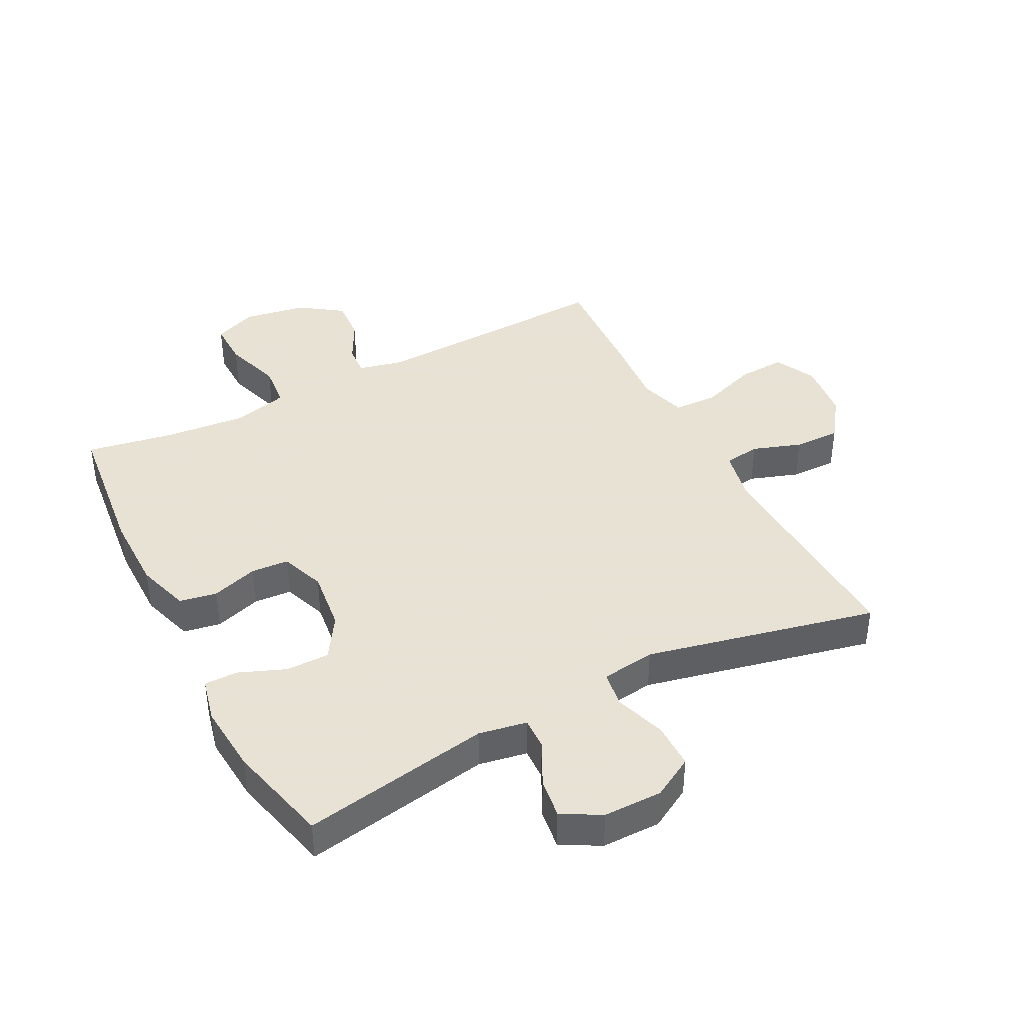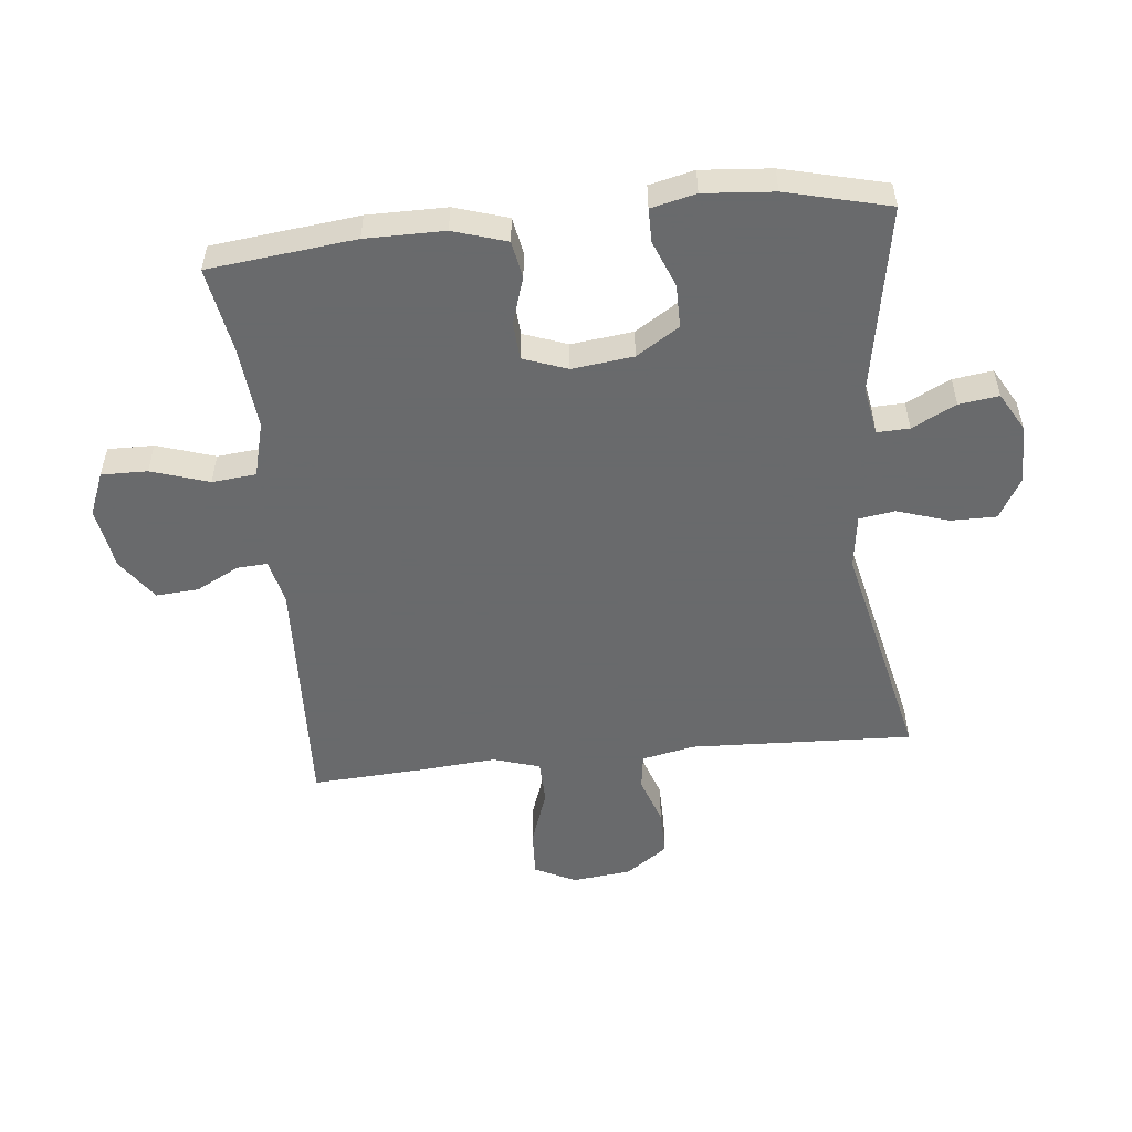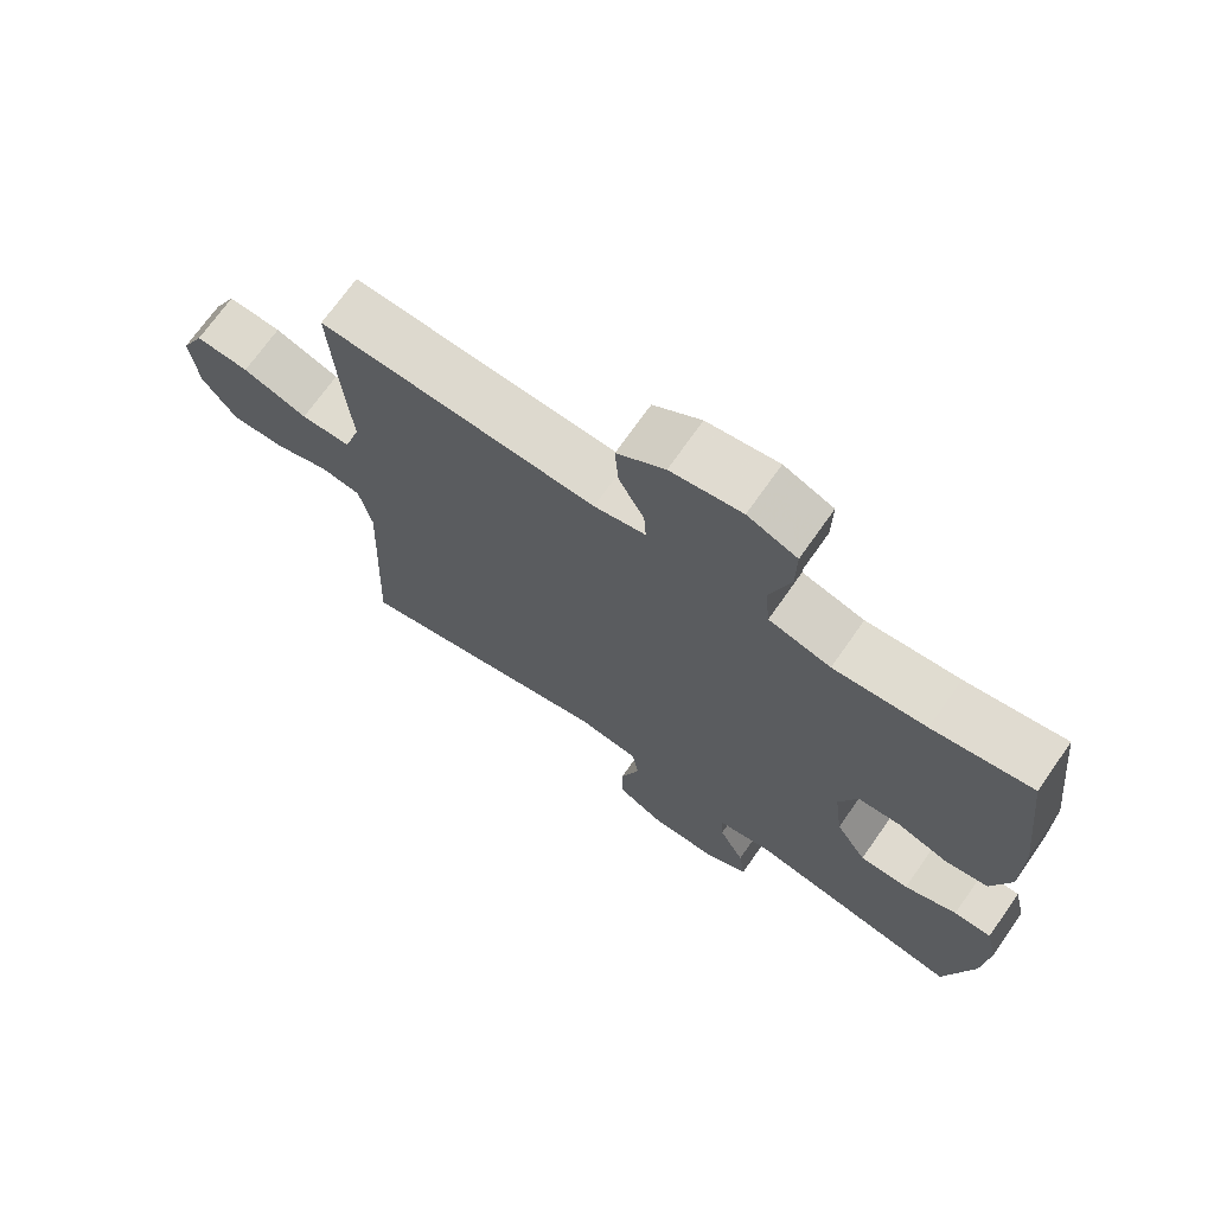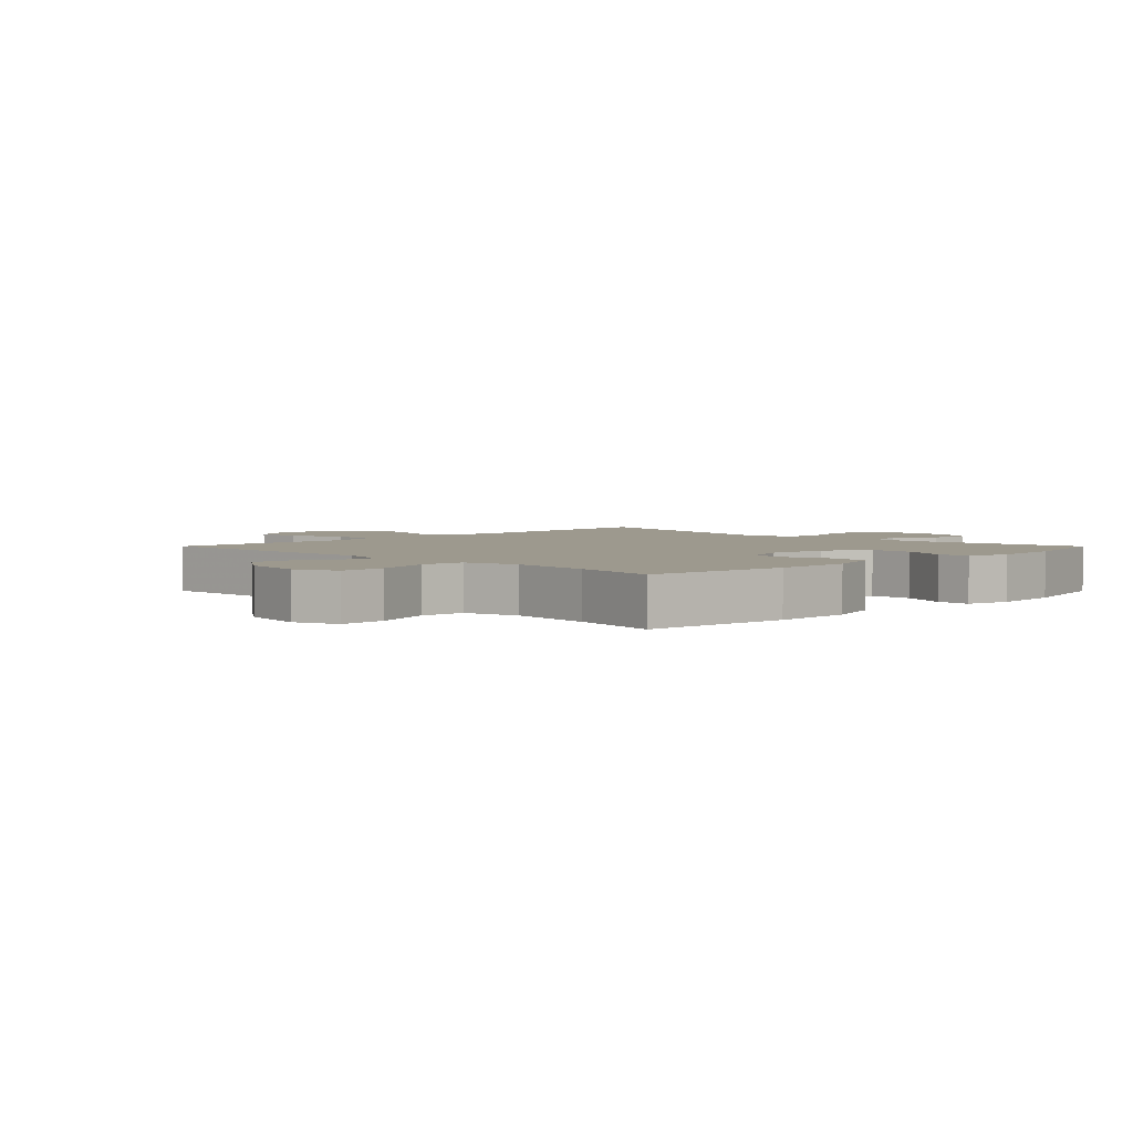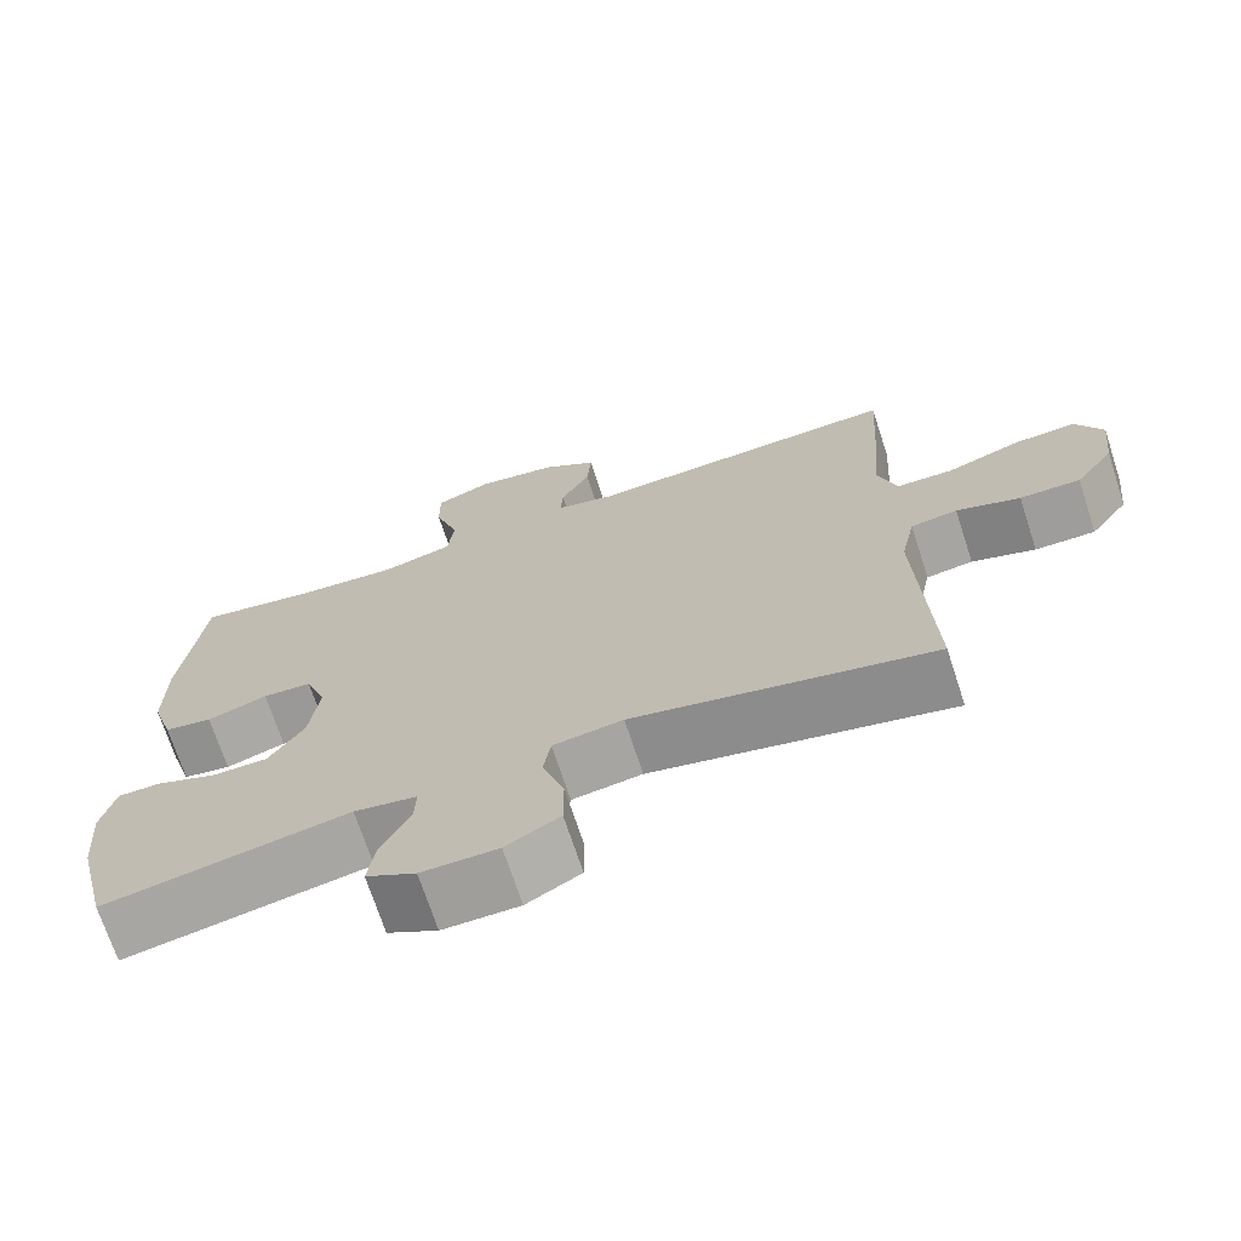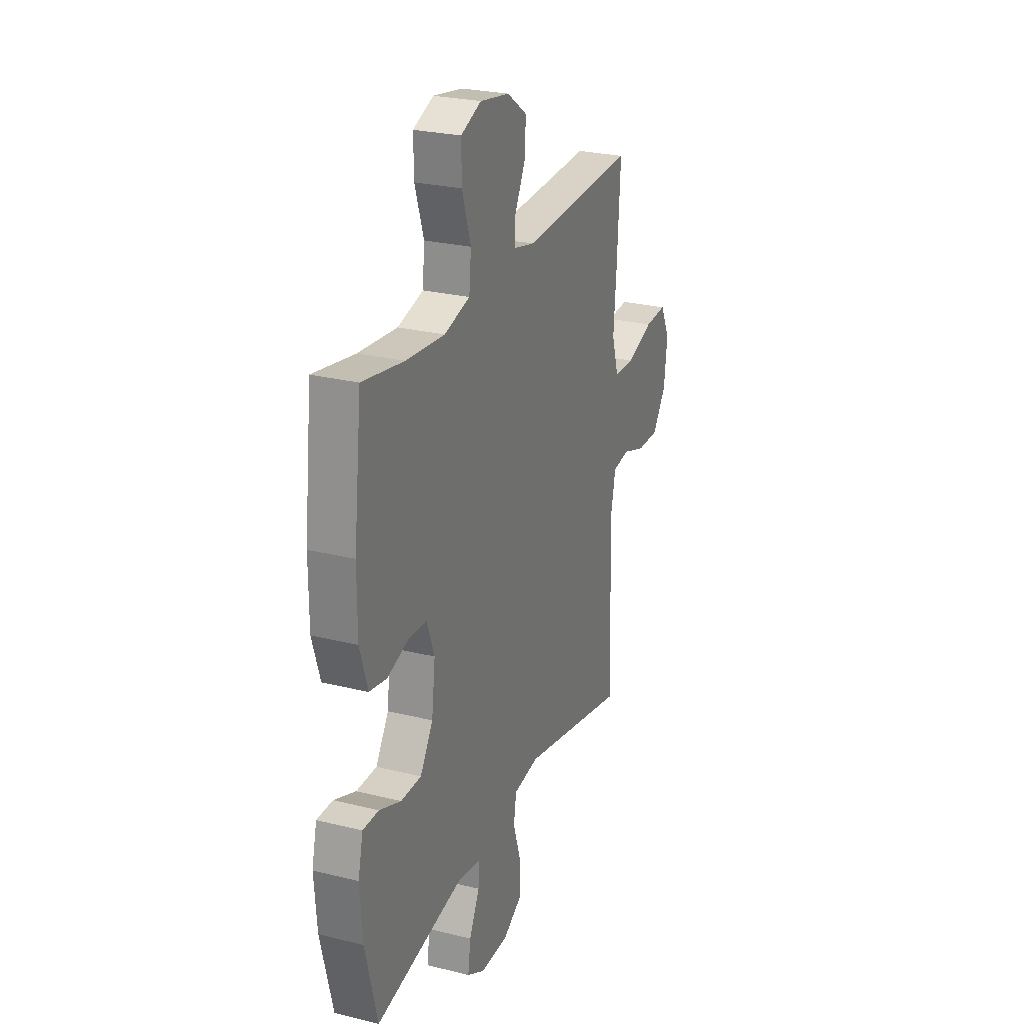
<metadata>
{"format":"obj","ext":"obj","renderer":"f3d","projection":"perspective","resolution":1024,"background":"white","views":[{"elev":40.6,"azim":152.6,"up":"+Y"},{"elev":-52.9,"azim":95.9,"up":"+Y"},{"elev":70.8,"azim":35.0,"up":"+Z"},{"elev":3.4,"azim":45.1,"up":"+Y"},{"elev":-70.8,"azim":-161.9,"up":"+Z"},{"elev":26.0,"azim":111.5,"up":"+Z"}]}
</metadata>
<code>
v 0.5 0.07 0.5
v 0.527 0.07 0.264
v 0.527 0.07 0.137
v 0.5 0.07 0.051
v 0.44 0.07 0.04
v 0.365 0.07 0.064
v 0.304 0.07 0.06
v 0.278 0.07 -0.011
v 0.29 0.07 -0.11
v 0.334 0.07 -0.179
v 0.404 0.07 -0.179
v 0.479 0.07 -0.149
v 0.533 0.07 -0.149
v 0.55 0.07 -0.221
v 0.541 0.07 -0.334
v 0.5 0.07 -0.5
v 0.196 0.07 -0.446
v 0.118 0.07 -0.46
v 0.12 0.07 -0.512
v 0.156 0.07 -0.583
v 0.165 0.07 -0.647
v 0.103 0.07 -0.682
v 0.008 0.07 -0.682
v -0.059 0.07 -0.644
v -0.059 0.07 -0.57
v -0.032 0.07 -0.487
v -0.041 0.07 -0.429
v -0.128 0.07 -0.417
v -0.5 0.07 -0.5
v -0.485 0.07 -0.14
v -0.503 0.07 -0.055
v -0.561 0.07 -0.047
v -0.64 0.07 -0.074
v -0.715 0.07 -0.075
v -0.763 0.07 -0.008
v -0.774 0.07 0.088
v -0.741 0.07 0.154
v -0.665 0.07 0.15
v -0.573 0.07 0.118
v -0.502 0.07 0.12
v -0.479 0.07 0.196
v -0.489 0.07 0.316
v -0.5 0.07 0.5
v -0.106 0.07 0.483
v -0.033 0.07 0.5
v -0.036 0.07 0.549
v -0.072 0.07 0.618
v -0.077 0.07 0.687
v -0.009 0.07 0.735
v 0.092 0.07 0.752
v 0.162 0.07 0.724
v 0.161 0.07 0.65
v 0.131 0.07 0.557
v 0.138 0.07 0.486
v 0.226 0.07 0.463
v 0.358 0.07 0.475
v 0.5 0 0.5
v 0.527 0 0.264
v 0.527 0 0.137
v 0.5 0 0.051
v 0.44 0 0.04
v 0.365 0 0.064
v 0.304 0 0.06
v 0.278 0 -0.011
v 0.29 0 -0.11
v 0.334 0 -0.179
v 0.404 0 -0.179
v 0.479 0 -0.149
v 0.533 0 -0.149
v 0.55 0 -0.221
v 0.541 0 -0.334
v 0.5 0 -0.5
v 0.196 0 -0.446
v 0.118 0 -0.46
v 0.12 0 -0.512
v 0.156 0 -0.583
v 0.165 0 -0.647
v 0.103 0 -0.682
v 0.008 0 -0.682
v -0.059 0 -0.644
v -0.059 0 -0.57
v -0.032 0 -0.487
v -0.041 0 -0.429
v -0.128 0 -0.417
v -0.5 0 -0.5
v -0.485 0 -0.14
v -0.503 0 -0.055
v -0.561 0 -0.047
v -0.64 0 -0.074
v -0.715 0 -0.075
v -0.763 0 -0.008
v -0.774 0 0.088
v -0.741 0 0.154
v -0.665 0 0.15
v -0.573 0 0.118
v -0.502 0 0.12
v -0.479 0 0.196
v -0.489 0 0.316
v -0.5 0 0.5
v -0.106 0 0.483
v -0.033 0 0.5
v -0.036 0 0.549
v -0.072 0 0.618
v -0.077 0 0.687
v -0.009 0 0.735
v 0.092 0 0.752
v 0.162 0 0.724
v 0.161 0 0.65
v 0.131 0 0.557
v 0.138 0 0.486
v 0.226 0 0.463
v 0.358 0 0.475
f 50 51 52 53
f 50 53 54
f 49 50 54
f 46 47 48 49
f 45 46 49 54
f 44 45 54 55
f 41 42 43 44
f 40 41 44 55
f 36 37 38 39
f 36 39 40
f 35 36 40
f 32 33 34 35
f 31 32 35 40
f 30 31 40 55
f 28 29 30 55
f 23 24 25 26
f 23 26 27
f 22 23 27
f 19 20 21 22
f 18 19 22 27
f 17 18 27
f 14 15 16 17
f 11 12 13 14
f 10 11 14 17
f 9 10 17 27
f 3 4 5 6
f 3 6 7
f 56 1 2 3
f 56 3 7
f 55 56 7 8
f 28 55 8
f 8 9 27 28
f 109 108 107 106
f 110 109 106
f 110 106 105
f 105 104 103 102
f 110 105 102 101
f 111 110 101 100
f 100 99 98 97
f 111 100 97 96
f 95 94 93 92
f 96 95 92
f 96 92 91
f 91 90 89 88
f 96 91 88 87
f 111 96 87 86
f 111 86 85 84
f 82 81 80 79
f 83 82 79
f 83 79 78
f 78 77 76 75
f 83 78 75 74
f 83 74 73
f 73 72 71 70
f 70 69 68 67
f 73 70 67 66
f 83 73 66 65
f 62 61 60 59
f 63 62 59
f 59 58 57 112
f 63 59 112
f 64 63 112 111
f 64 111 84
f 84 83 65 64
f 1 57 58 2
f 2 58 59 3
f 3 59 60 4
f 4 60 61 5
f 5 61 62 6
f 6 62 63 7
f 7 63 64 8
f 8 64 65 9
f 9 65 66 10
f 10 66 67 11
f 11 67 68 12
f 12 68 69 13
f 13 69 70 14
f 14 70 71 15
f 15 71 72 16
f 16 72 73 17
f 17 73 74 18
f 18 74 75 19
f 19 75 76 20
f 20 76 77 21
f 21 77 78 22
f 22 78 79 23
f 23 79 80 24
f 24 80 81 25
f 25 81 82 26
f 26 82 83 27
f 27 83 84 28
f 28 84 85 29
f 29 85 86 30
f 30 86 87 31
f 31 87 88 32
f 32 88 89 33
f 33 89 90 34
f 34 90 91 35
f 35 91 92 36
f 36 92 93 37
f 37 93 94 38
f 38 94 95 39
f 39 95 96 40
f 40 96 97 41
f 41 97 98 42
f 42 98 99 43
f 43 99 100 44
f 44 100 101 45
f 45 101 102 46
f 46 102 103 47
f 47 103 104 48
f 48 104 105 49
f 49 105 106 50
f 50 106 107 51
f 51 107 108 52
f 52 108 109 53
f 53 109 110 54
f 54 110 111 55
f 55 111 112 56
f 56 112 57 1

</code>
